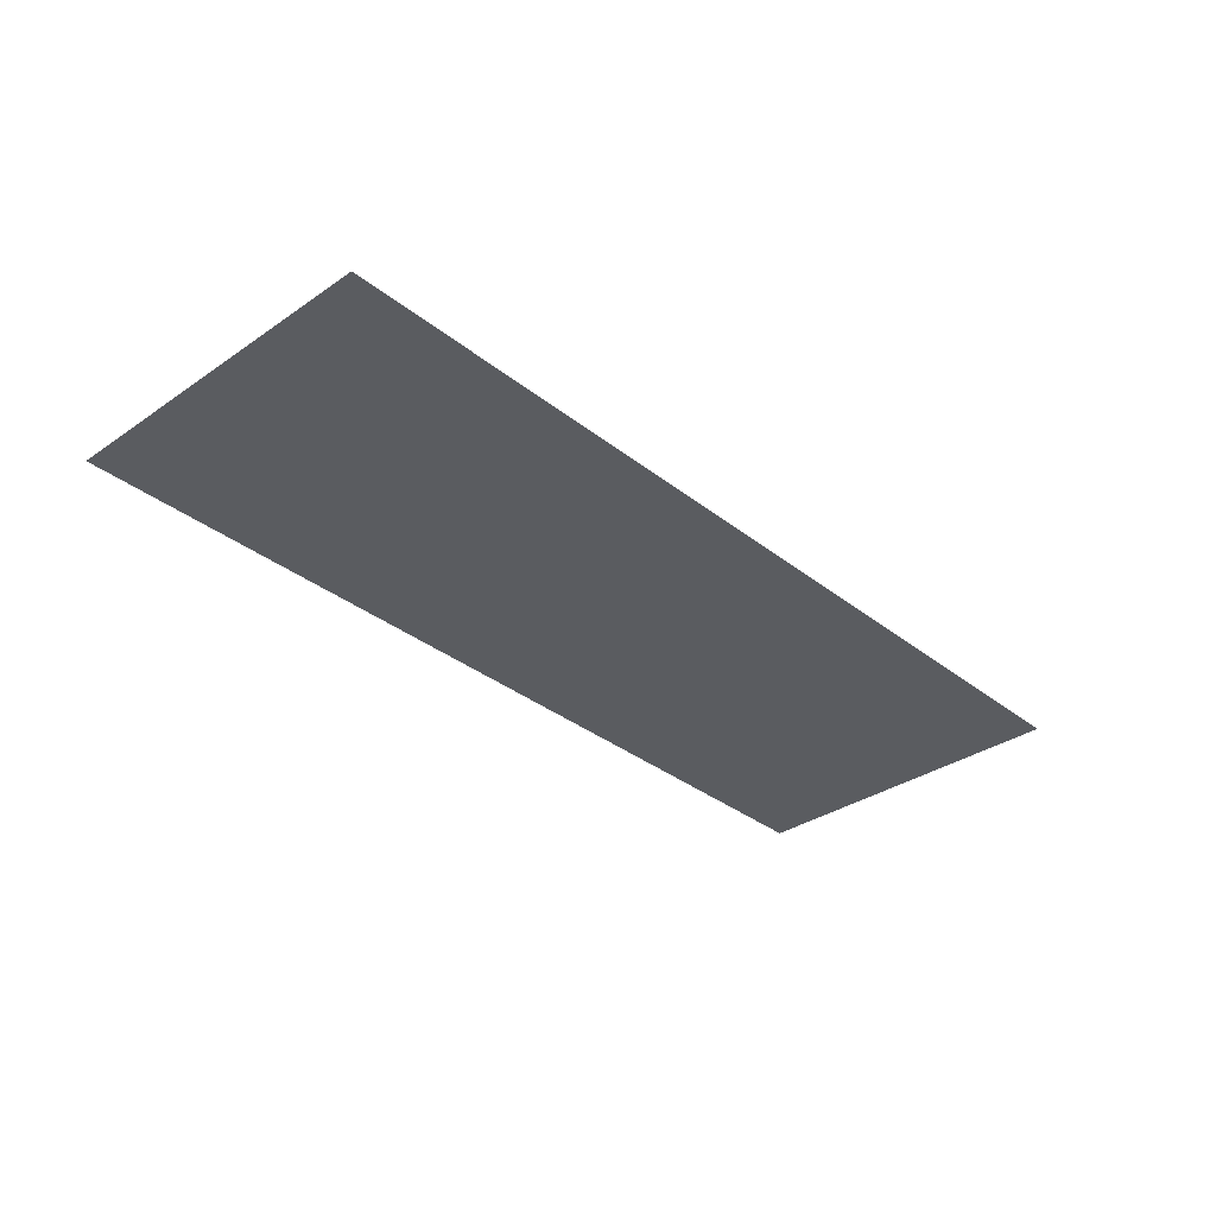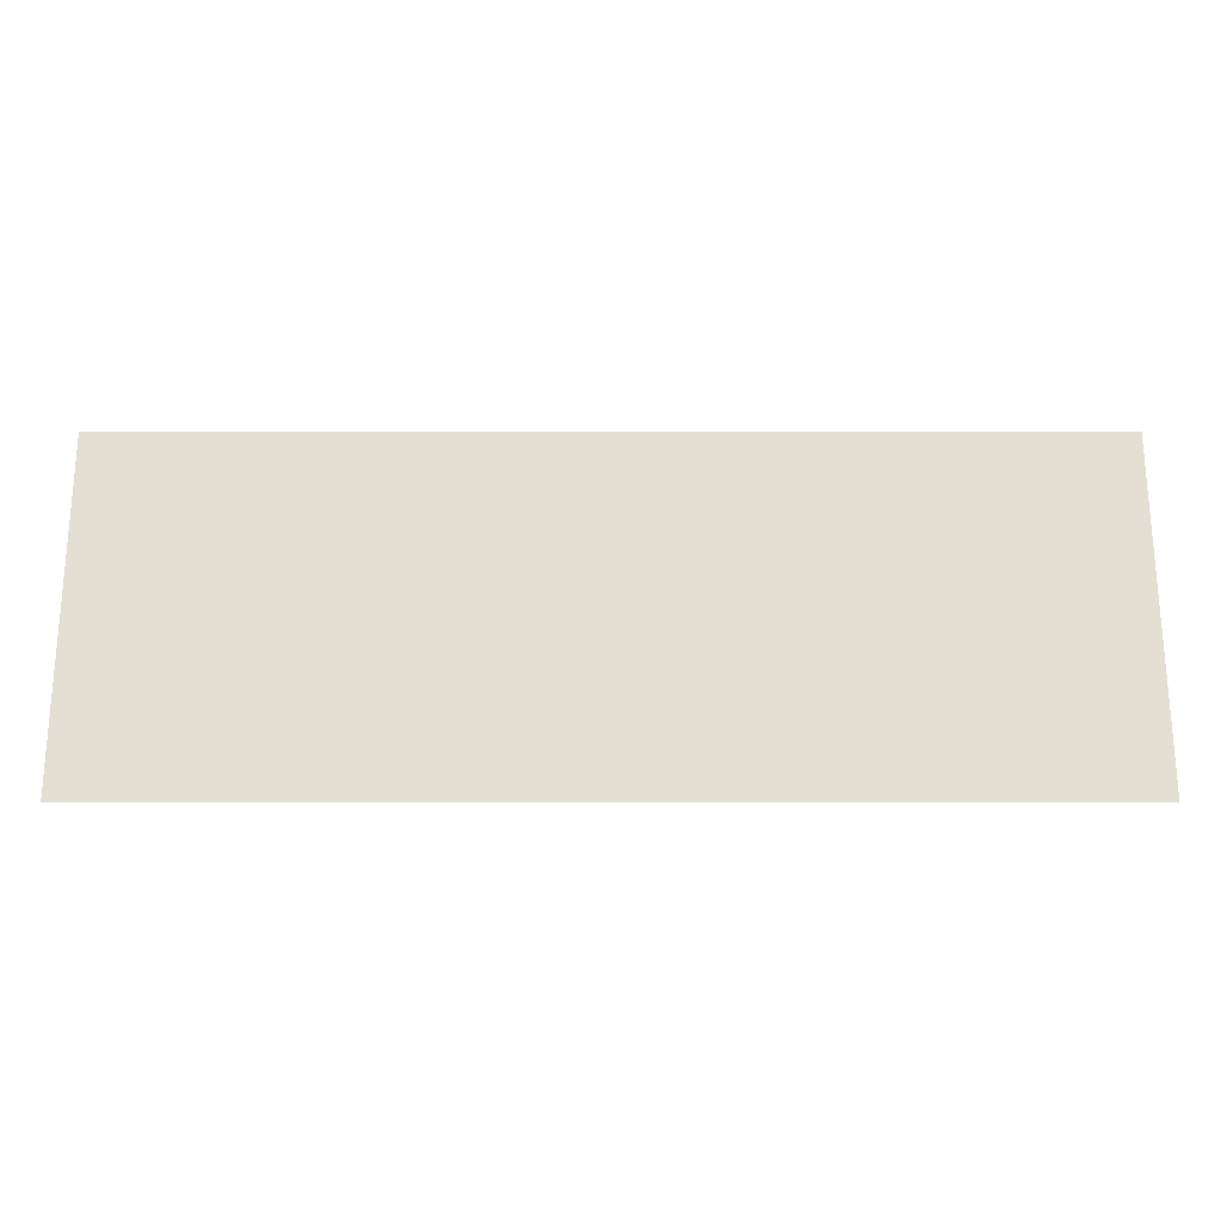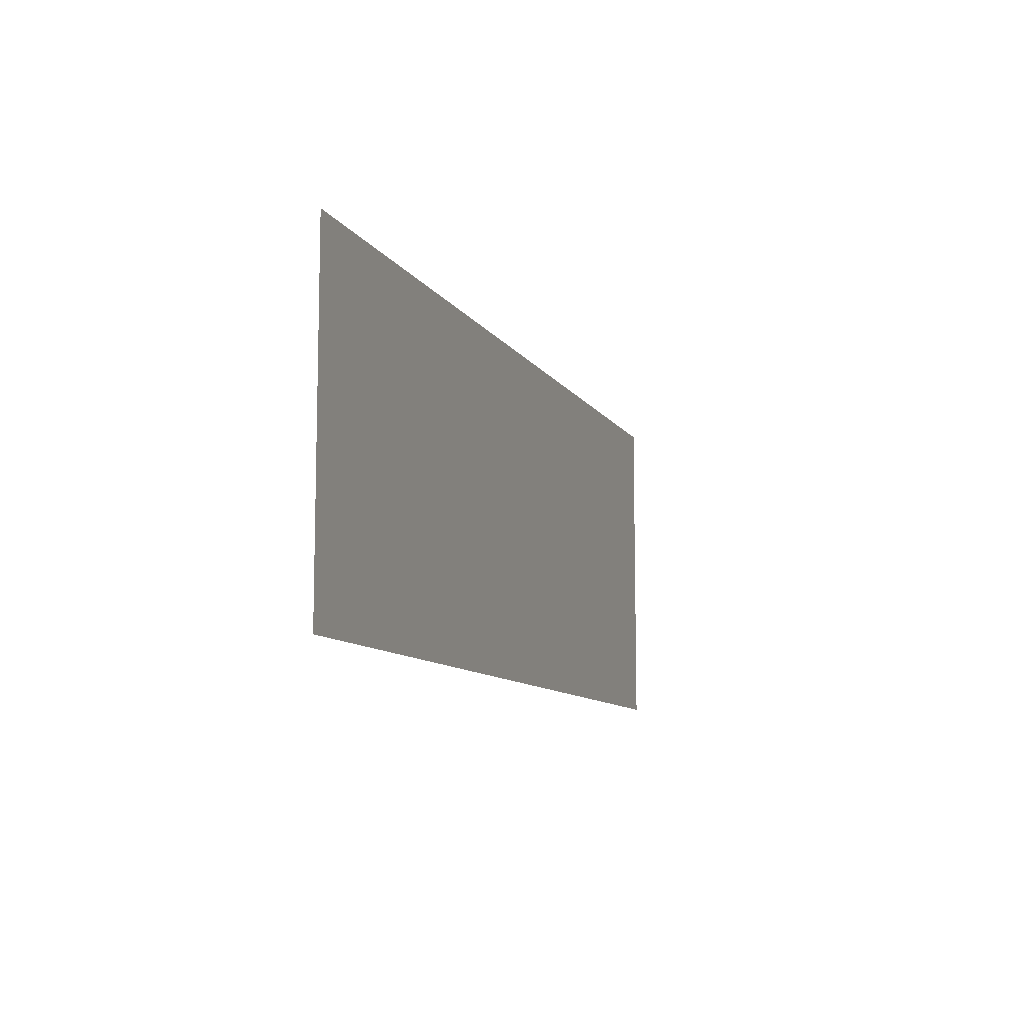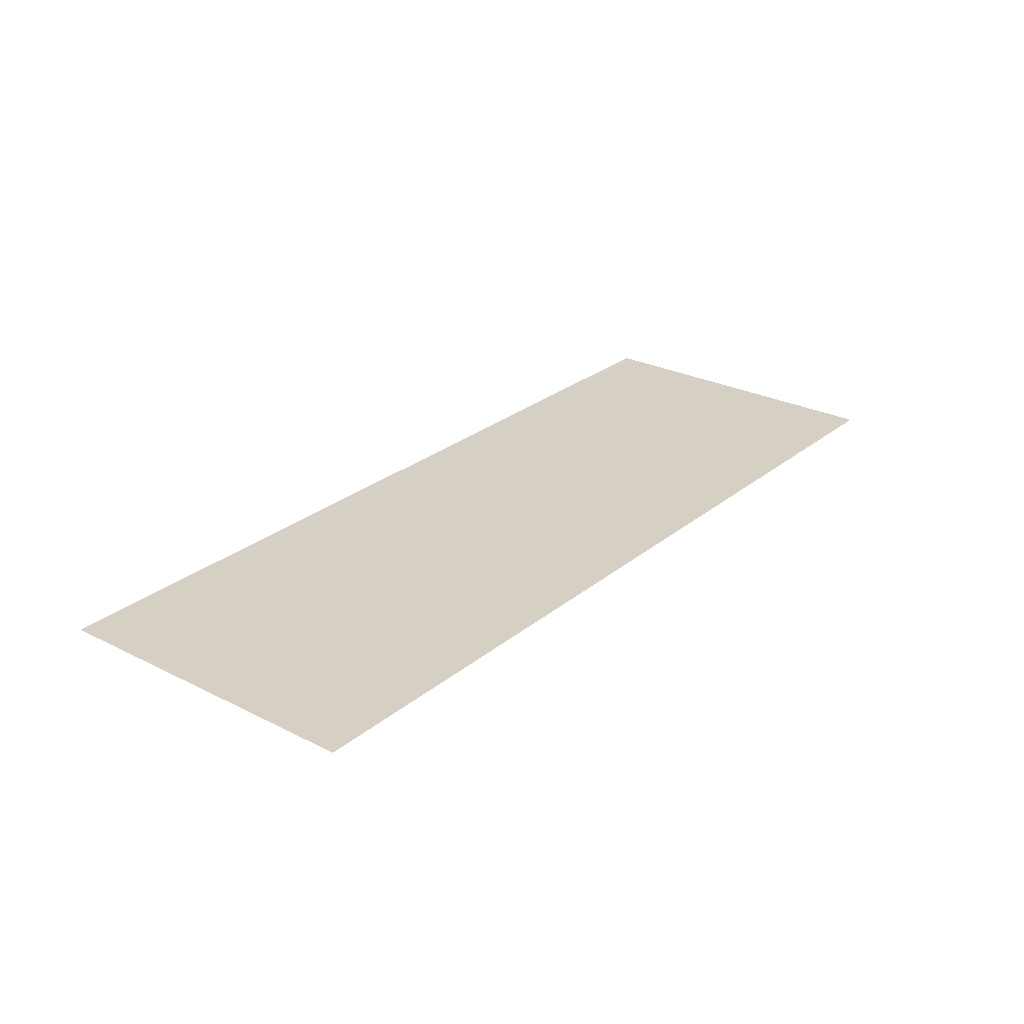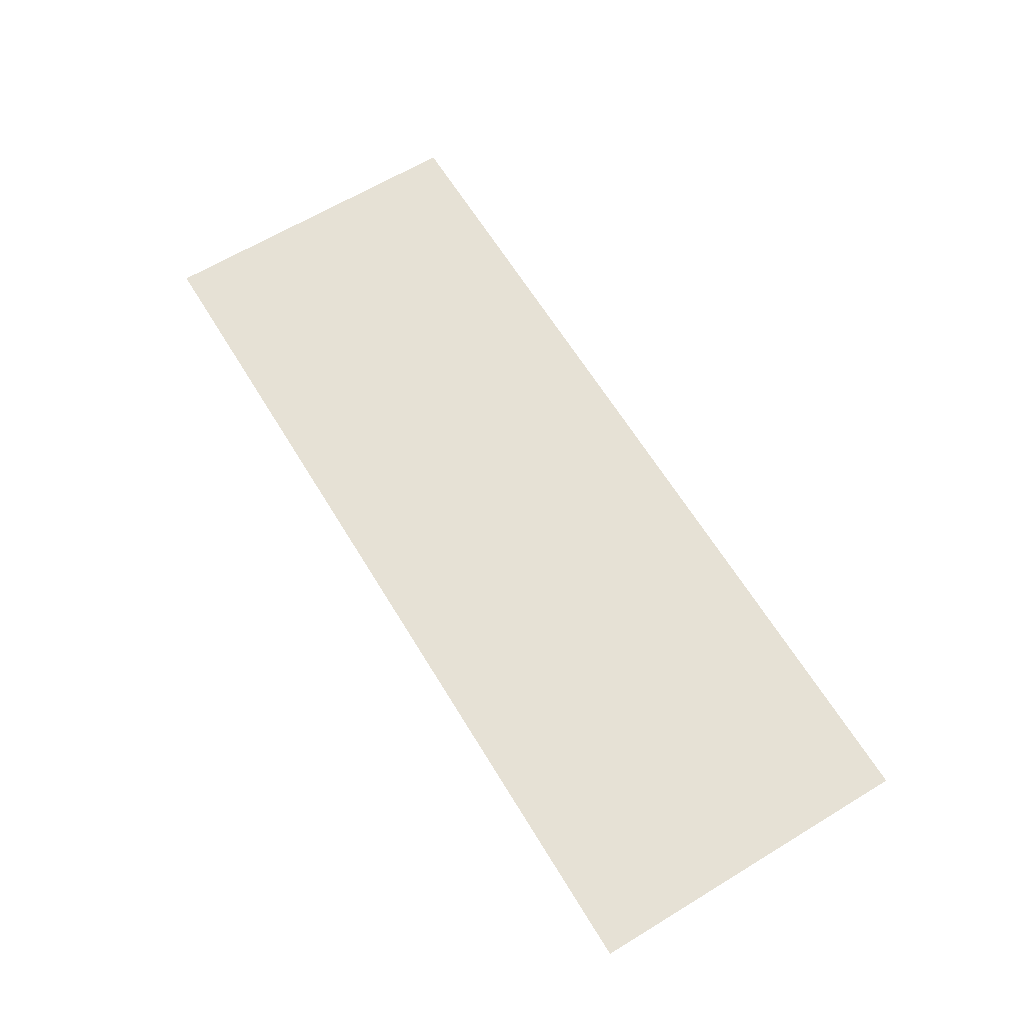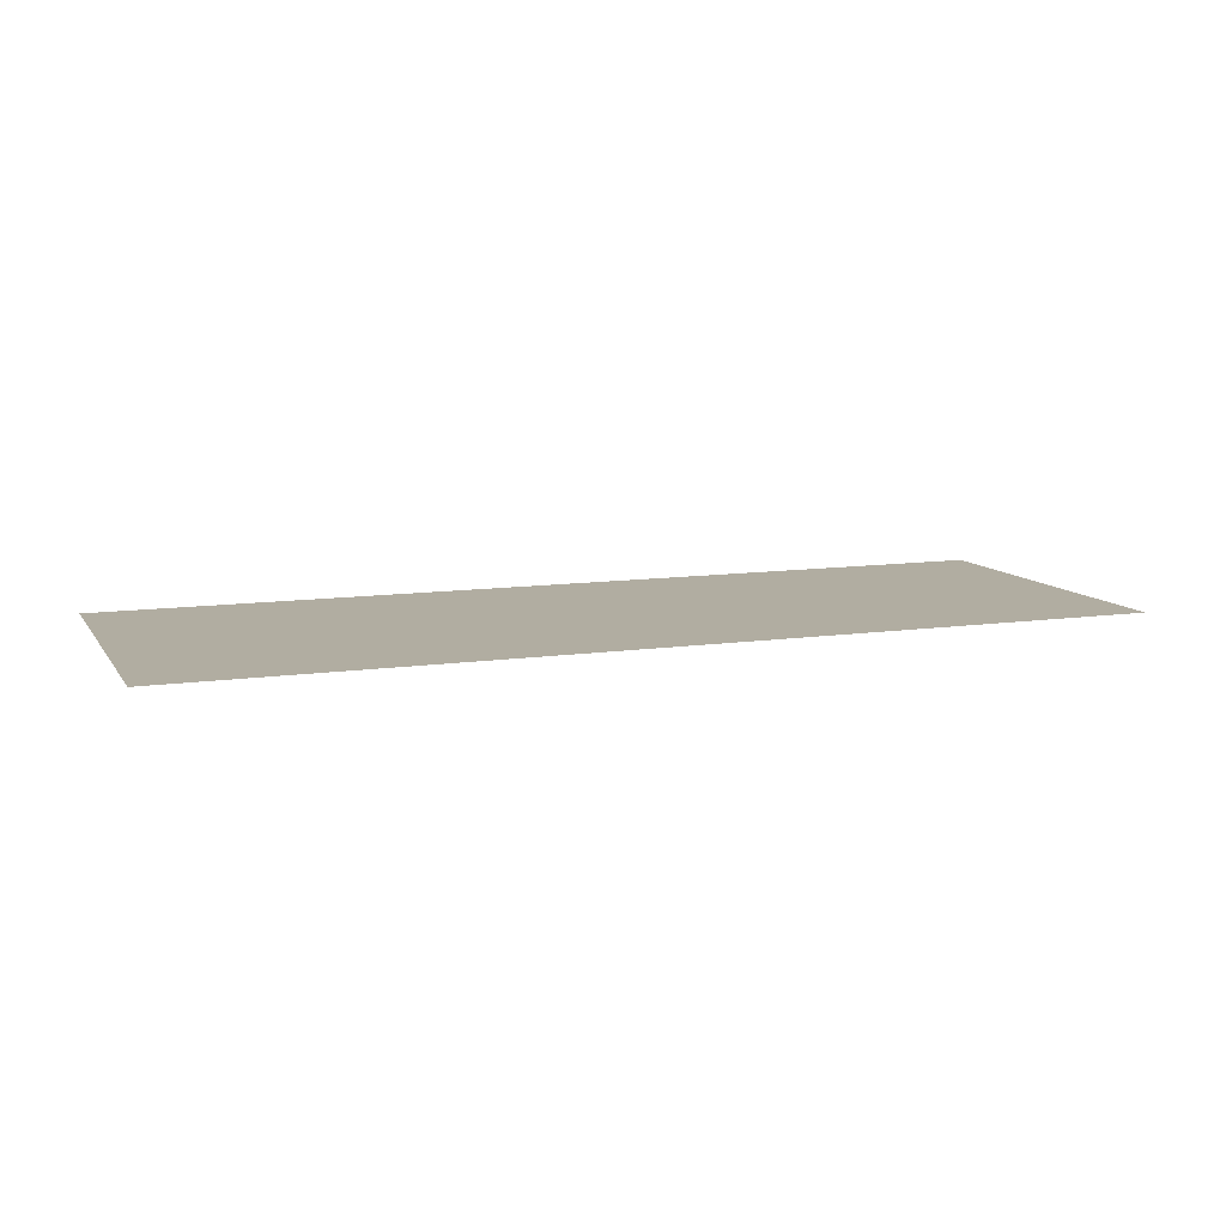
<metadata>
{"format":"obj","ext":"obj","renderer":"f3d","projection":"perspective","resolution":1024,"background":"white","views":[{"elev":-33.7,"azim":-47.0,"up":"+Z"},{"elev":-22.9,"azim":179.9,"up":"+Y"},{"elev":-9.7,"azim":109.1,"up":"+Y"},{"elev":26.4,"azim":-51.6,"up":"+Z"},{"elev":64.4,"azim":58.6,"up":"+Z"},{"elev":10.3,"azim":159.6,"up":"+Z"}]}
</metadata>
<code>
o mesh22/mesh22-geometry#mesh22-geometry
v -0.6189 -0.4746 0.2815
v 0.5917 -0.03194 0.2815
v -0.6189 -0.03194 0.2815
v 0.5917 -0.4746 0.2815
f 1 2 3
f 2 1 4
f 3 2 1
f 4 1 2

</code>
